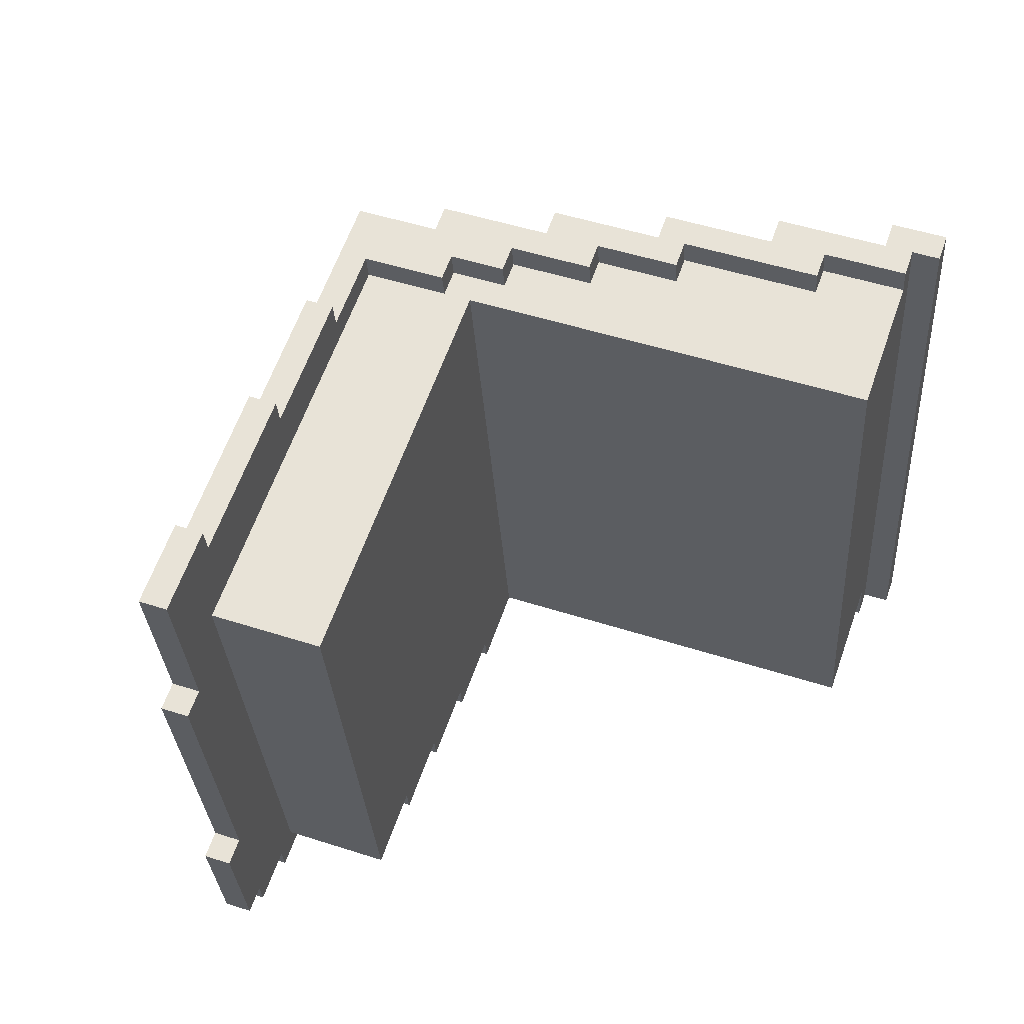
<metadata>
{"format":"obj","ext":"obj","renderer":"f3d","projection":"perspective","resolution":1024,"background":"white","views":[{"elev":66.6,"azim":63.4,"up":"+Y"}]}
</metadata>
<code>
o OBJ_Tarea
v 6.035 21.5 17.13
v 6.014 16.45 17.83
v 6.723 16.55 17.13
v 5.326 21.4 17.83
v 6.031 16.45 16.41
v 5.46 15.36 17.11
v 6.169 15.46 16.41
v 5.322 16.35 17.11
v 3.829 32.3 16.41
v 4.634 21.31 17.11
v 5.343 21.4 16.41
v 3.12 32.2 17.11
v 2.312 38.15 15.7
v 2.429 32.1 16.39
v 3.138 32.2 15.7
v 1.603 38.05 16.39
v 4.786 15.27 14.98
v 4.214 14.18 15.68
v 4.923 14.28 14.98
v 4.077 15.17 15.68
v 4.316 34.39 11.47
v 4.094 15.17 14.26
v 6.93 15.57 11.47
v 1.479 33.99 14.26
v 2.849 13.99 12.83
v 2.277 12.9 13.53
v 2.986 13 12.83
v 2.14 13.89 13.53
v 4.856 15.28 9.324
v 2.157 13.89 12.12
v 4.993 14.29 9.324
v 2.019 14.88 12.12
v 0.9114 12.71 10.69
v 0.34 11.62 11.38
v 1.049 11.72 10.69
v 0.2024 12.61 11.38
v 2.918 14 7.176
v 0.2198 12.62 9.97
v 3.056 13.01 7.176
v 0.0822 13.61 9.97
v -1.026 11.43 8.538
v -1.597 10.34 9.236
v -0.8882 10.44 8.538
v -1.735 11.33 9.236
v 0.9811 12.72 5.029
v -1.717 11.34 7.822
v 1.119 11.73 5.029
v -1.855 12.33 7.822
v -2.963 10.15 6.39
v -3.534 9.065 7.089
v -2.825 9.164 6.39
v -3.672 10.06 7.089
v -0.9561 11.44 2.881
v -3.655 10.06 5.674
v -0.8185 10.45 2.881
v -3.792 11.05 5.674
v -4.9 8.875 4.243
v -5.472 7.786 4.941
v -4.763 7.885 4.243
v -5.609 8.777 4.941
v 5.911 14.42 -8.344
v -2.893 10.16 0.7339
v 7.742 11.64 -9.74
v -1.179 13.43 -1.361
v 5.774 15.41 -8.344
v -0.6077 14.52 -2.059
v -1.317 14.42 -1.361
v -2.026 14.32 -0.6627
v -0.7453 15.51 -2.059
v -1.454 15.41 -1.361
v -1.592 16.4 -1.361
v -2.301 16.3 -0.6627
v 5.361 18.38 -8.344
v 3.943 18.18 -6.947
v 5.223 19.37 -8.344
v 4.514 19.27 -7.645
v 3.805 19.17 -6.947
v -2.576 18.28 -0.6627
v 4.376 20.26 -7.645
v -2.005 19.37 -1.361
v -2.142 20.36 -1.361
v -2.852 20.27 -0.6627
v 4.101 22.24 -7.645
v -2.989 21.26 -0.6627
v 3.964 23.23 -7.645
v -3.127 22.25 -0.6627
v 3.688 25.21 -7.645
v -2.693 24.33 -1.361
v 4.26 26.3 -8.344
v 3.551 26.2 -7.645
v 2.842 26.1 -6.947
v -2.831 25.32 -1.361
v -3.54 25.22 -0.6627
v 3.413 27.19 -7.645
v 2.704 27.1 -6.947
v -2.968 26.31 -1.361
v -3.677 26.21 -0.6627
v 3.984 28.28 -8.344
v 3.275 28.18 -7.645
v 3.847 29.27 -8.344
v -3.243 28.29 -1.361
v 3.709 30.26 -8.344
v -1.254 29.57 -3.456
v -1.963 29.48 -2.757
v -3.381 29.28 -1.361
v -4.09 29.18 -0.6627
v -1.392 30.56 -3.456
v -2.101 30.47 -2.757
v -3.519 30.27 -1.361
v -4.228 30.17 -0.6627
v 4.577 34.42 -9.74
v -6.059 32.94 0.7339
v -6.905 33.84 1.432
v -8.895 32.55 3.527
v -6.768 32.85 1.432
v -9.032 33.54 3.527
v -4.294 9.969 0.7163
v -6.146 7.693 2.811
v -4.019 7.988 0.7163
v -6.421 9.674 2.811
v -6.179 33.94 -0.6803
v -7.459 32.75 0.7163
v -6.041 32.95 -0.6803
v -7.597 33.74 0.7163
v -1.44 10.37 -3.491
v -4.71 7.892 0.000423
v -1.165 8.385 -3.491
v -4.986 9.873 0.000423
v -4.743 34.14 -3.491
v -6.733 32.85 -1.396
v -4.606 33.15 -3.491
v -6.871 33.84 -1.396
v 0.7041 10.66 -7
v -1.857 8.288 -4.207
v 0.9794 8.683 -7
v -2.132 10.27 -4.207
v -3.308 34.34 -6.301
v -5.297 33.05 -4.207
v -3.17 33.35 -6.301
v -5.435 34.04 -4.207
v 2.849 10.96 -10.51
v 0.2877 8.586 -7.716
v 3.124 8.981 -10.51
v 0.01249 10.57 -7.716
v -0.4544 34.73 -10.51
v -3.862 33.25 -7.017
v -0.3168 33.74 -10.51
v -4 34.24 -7.017
v 4.284 11.16 -13.32
v 2.432 8.884 -11.22
v 4.559 9.18 -13.32
v 2.157 10.87 -11.22
v 0.9811 34.93 -13.32
v -1.008 33.65 -11.22
v 1.119 33.94 -13.32
v -1.146 34.64 -11.22
v 3.593 11.06 -14.04
v 3.868 9.084 -14.04
v 4.577 9.182 -14.73
v 0.4271 33.85 -14.04
v 0.9985 34.94 -14.73
v 0.2895 34.84 -14.04
v 0.3749 36.87 13.55
v -0.3342 36.77 14.25
v 0.2372 37.86 13.55
v -0.4718 37.76 14.25
v -3.637 35.3 9.254
v -4.346 35.2 9.952
v -3.775 36.29 9.254
v -4.484 36.19 9.952
v -6.958 33.83 5.674
v -7.667 33.73 6.373
v -7.095 34.82 5.674
v -7.804 34.72 6.373
v -4.71 7.892 0.000423
v -7.546 7.498 2.793
v -8.151 32.65 0.000422
v -8.86 32.56 0.6987
v -8.998 33.55 0.6987
v -11.12 33.25 2.793
v -2.566 8.19 -3.508
v -5.402 7.796 -0.7154
v -6.006 32.95 -3.508
v -6.715 32.85 -2.81
v -8.843 32.56 -0.7154
v -9.552 32.46 -0.01716
v -6.853 33.84 -2.81
v -9.689 33.45 -0.01716
v -0.4213 8.488 -7.017
v -3.257 8.094 -4.224
v -3.862 33.25 -7.017
v -4.571 33.15 -6.319
v -6.698 32.86 -4.224
v -7.407 32.76 -3.526
v -4.709 34.14 -6.319
v -7.545 33.75 -3.526
v 1.723 8.786 -10.53
v -1.113 8.392 -7.733
v -1.717 33.55 -10.53
v -2.426 33.45 -9.828
v -4.554 33.15 -7.733
v -5.263 33.06 -7.035
v -2.564 34.44 -9.828
v -5.4 34.05 -7.035
v 3.159 8.985 -13.34
v 1.032 8.69 -11.24
v -2.409 33.45 -11.24
v -0.4196 34.74 -13.34
v -3.118 33.35 -10.54
v -3.256 34.34 -10.54
v 3.885 9.086 -15.45
v 2.467 8.889 -14.05
v 0.3069 34.84 -15.45
v -1.111 34.64 -14.05
v 3.885 9.086 -15.45
v 0.9985 34.94 -14.73
v 4.577 9.182 -14.73
v 0.3069 34.84 -15.45
v 4.284 11.16 -13.32
v 4.577 34.42 -9.74
v 7.742 11.64 -9.74
v 1.119 33.94 -13.32
v 3.868 9.084 -14.04
v 4.559 9.18 -13.32
v 3.593 11.06 -14.04
v 0.4271 33.85 -14.04
v 0.9811 34.93 -13.32
v 0.2895 34.84 -14.04
v 2.432 8.884 -11.22
v 2.849 10.96 -10.51
v 3.124 8.981 -10.51
v 2.157 10.87 -11.22
v -1.008 33.65 -11.22
v -0.4544 34.73 -10.51
v -0.3168 33.74 -10.51
v -1.146 34.64 -11.22
v 0.2877 8.586 -7.716
v 0.7041 10.66 -7
v 0.9794 8.683 -7
v 0.01249 10.57 -7.716
v -3.862 33.25 -7.017
v -3.308 34.34 -6.301
v -3.17 33.35 -6.301
v -4 34.24 -7.017
v -1.857 8.288 -4.207
v -1.44 10.37 -3.491
v -1.165 8.385 -3.491
v -2.132 10.27 -4.207
v -5.297 33.05 -4.207
v -4.743 34.14 -3.491
v -4.606 33.15 -3.491
v -5.435 34.04 -4.207
v -6.733 32.85 -1.396
v -6.179 33.94 -0.6803
v -6.041 32.95 -0.6803
v -6.871 33.84 -1.396
v 5.272 17.36 10.04
v 4.316 34.39 11.47
v 6.93 15.57 11.47
v 4.997 19.34 10.04
v 3.62 29.24 10.04
v 3.345 31.22 10.04
v 4.856 15.28 9.324
v 4.443 18.25 9.324
v 4.305 19.24 9.324
v 4.167 20.23 9.324
v 3.892 22.21 9.324
v 3.479 25.18 9.324
v 3.204 27.16 9.324
v 2.791 30.14 9.324
v 2.654 31.13 9.324
v 4.026 16.17 8.608
v 4.993 14.29 9.324
v 3.889 17.16 8.608
v 3.338 21.13 8.608
v 3.201 22.12 8.608
v 2.65 26.08 8.608
v 2.512 27.07 8.608
v 3.197 17.07 7.892
v 3.059 18.06 7.892
v 2.918 14 7.176
v 1.539 18.86 6.461
v 1.401 19.85 6.461
v 0.8505 23.81 6.461
v 0.7128 24.8 6.461
v 1.397 14.8 5.745
v 3.056 13.01 7.176
v 1.26 15.79 5.745
v 0.7093 19.75 5.745
v 0.5717 20.74 5.745
v 0.02122 24.7 5.745
v -0.1164 25.69 5.745
v 0.9811 12.72 5.029
v 0.5682 15.69 5.029
v 0.4306 16.68 5.029
v -1.083 27.58 5.029
v -1.221 28.57 5.029
v -1.359 29.56 5.029
v -1.913 28.47 4.313
v -2.05 29.46 4.313
v -2.467 27.39 3.597
v -2.604 28.38 3.597
v -0.9561 11.44 2.881
v 1.119 11.73 5.029
v -1.369 14.41 2.881
v -1.507 15.4 2.881
v -3.296 28.28 2.881
v -3.433 29.27 2.881
v -2.611 18.28 2.166
v -0.8185 10.45 2.881
v -2.749 19.27 2.166
v -3.299 23.23 2.166
v -3.437 24.22 2.166
v -2.893 10.16 0.7339
v -6.059 32.94 0.7339
v -7.459 32.75 0.7163
v -6.905 33.84 1.432
v -6.768 32.85 1.432
v -7.597 33.74 0.7163
v -4.71 7.892 0.000423
v -4.294 9.969 0.7163
v -4.019 7.988 0.7163
v -4.986 9.873 0.000423
v 6.031 16.45 16.41
v 6.035 21.5 17.13
v 6.723 16.55 17.13
v 5.343 21.4 16.41
v 3.138 32.2 15.7
v 6.169 15.46 16.41
v 3.829 32.3 16.41
v 4.786 15.27 14.98
v 2.312 38.15 15.7
v 4.094 15.17 14.26
v 4.923 14.28 14.98
v 1.479 33.99 14.26
v 0.3749 36.87 13.55
v 0.2372 37.86 13.55
v 2.849 13.99 12.83
v 2.157 13.89 12.12
v 2.986 13 12.83
v 2.019 14.88 12.12
v 0.9114 12.71 10.69
v 0.2198 12.62 9.97
v 1.049 11.72 10.69
v 0.0822 13.61 9.97
v -3.637 35.3 9.254
v -3.775 36.29 9.254
v -1.026 11.43 8.538
v -1.717 11.34 7.822
v -0.8882 10.44 8.538
v -1.855 12.33 7.822
v -2.963 10.15 6.39
v -3.655 10.06 5.674
v -2.825 9.164 6.39
v -3.792 11.05 5.674
v -6.958 33.83 5.674
v -7.095 34.82 5.674
v -4.9 8.875 4.243
v -8.895 32.55 3.527
v -9.032 33.54 3.527
v -6.146 7.693 2.811
v -4.763 7.885 4.243
v -6.421 9.674 2.811
v 3.159 8.985 -13.34
v -0.4196 34.74 -13.34
v 2.467 8.889 -14.05
v -1.111 34.64 -14.05
v 1.723 8.786 -10.53
v -1.717 33.55 -10.53
v 1.032 8.69 -11.24
v -2.409 33.45 -11.24
v -2.426 33.45 -9.828
v -2.564 34.44 -9.828
v -3.118 33.35 -10.54
v -3.256 34.34 -10.54
v -0.4213 8.488 -7.017
v -3.862 33.25 -7.017
v -1.113 8.392 -7.733
v -4.554 33.15 -7.733
v -4.571 33.15 -6.319
v -4.709 34.14 -6.319
v -5.263 33.06 -7.035
v -5.4 34.05 -7.035
v -2.566 8.19 -3.508
v -6.006 32.95 -3.508
v -3.257 8.094 -4.224
v -6.698 32.86 -4.224
v -6.715 32.85 -2.81
v -6.853 33.84 -2.81
v -7.407 32.76 -3.526
v -7.545 33.75 -3.526
v -4.71 7.892 0.000423
v -8.151 32.65 0.000422
v -5.402 7.796 -0.7154
v -8.843 32.56 -0.7154
v -8.86 32.56 0.6987
v -8.998 33.55 0.6987
v -9.552 32.46 -0.01716
v -9.689 33.45 -0.01716
v 6.014 16.45 17.83
v 5.326 21.4 17.83
v 5.322 16.35 17.11
v 4.634 21.31 17.11
v 5.46 15.36 17.11
v 2.429 32.1 16.39
v 3.12 32.2 17.11
v 4.077 15.17 15.68
v 1.603 38.05 16.39
v -0.3342 36.77 14.25
v 4.214 14.18 15.68
v -0.4718 37.76 14.25
v 2.14 13.89 13.53
v 2.277 12.9 13.53
v 0.2024 12.61 11.38
v -4.346 35.2 9.952
v 0.34 11.62 11.38
v -4.484 36.19 9.952
v -1.735 11.33 9.236
v -1.597 10.34 9.236
v -3.672 10.06 7.089
v -7.667 33.73 6.373
v -3.534 9.065 7.089
v -7.804 34.72 6.373
v -5.609 8.777 4.941
v -5.472 7.786 4.941
v -7.546 7.498 2.793
v -11.12 33.25 2.793
v 3.868 9.084 -14.04
v 3.885 9.086 -15.45
v 4.577 9.182 -14.73
v 3.159 8.985 -13.34
v 4.559 9.18 -13.32
v 2.467 8.889 -14.05
v 2.432 8.884 -11.22
v 1.723 8.786 -10.53
v 3.124 8.981 -10.51
v 1.032 8.69 -11.24
v 0.2877 8.586 -7.716
v -0.4213 8.488 -7.017
v 0.9794 8.683 -7
v -1.113 8.392 -7.733
v -1.857 8.288 -4.207
v -2.566 8.19 -3.508
v -1.165 8.385 -3.491
v -3.257 8.094 -4.224
v -4.71 7.892 0.000423
v -5.402 7.796 -0.7154
v -6.146 7.693 2.811
v -4.019 7.988 0.7163
v -5.472 7.786 4.941
v -4.763 7.885 4.243
v -7.546 7.498 2.793
v -3.534 9.065 7.089
v -4.9 8.875 4.243
v -2.825 9.164 6.39
v -5.609 8.777 4.941
v 2.849 10.96 -10.51
v 4.284 11.16 -13.32
v 7.742 11.64 -9.74
v 2.157 10.87 -11.22
v 0.7041 10.66 -7
v 0.01249 10.57 -7.716
v -1.44 10.37 -3.491
v -2.132 10.27 -4.207
v -2.893 10.16 0.7339
v -4.294 9.969 0.7163
v -0.8185 10.45 2.881
v -4.986 9.873 0.000423
v -3.655 10.06 5.674
v -6.421 9.674 2.811
v -1.597 10.34 9.236
v -2.963 10.15 6.39
v -0.8882 10.44 8.538
v -3.672 10.06 7.089
v -1.717 11.34 7.822
v -0.9561 11.44 2.881
v 1.119 11.73 5.029
v -3.792 11.05 5.674
v 0.34 11.62 11.38
v -1.026 11.43 8.538
v 1.049 11.72 10.69
v -1.735 11.33 9.236
v 0.2198 12.62 9.97
v 0.9811 12.72 5.029
v 3.056 13.01 7.176
v -1.855 12.33 7.822
v 2.277 12.9 13.53
v 0.9114 12.71 10.69
v 2.986 13 12.83
v 0.2024 12.61 11.38
v 2.157 13.89 12.12
v 2.918 14 7.176
v 4.993 14.29 9.324
v 0.0822 13.61 9.97
v 4.214 14.18 15.68
v 2.849 13.99 12.83
v 4.923 14.28 14.98
v 2.14 13.89 13.53
v 4.094 15.17 14.26
v 4.856 15.28 9.324
v 6.93 15.57 11.47
v 2.019 14.88 12.12
v 5.46 15.36 17.11
v 4.786 15.27 14.98
v 6.169 15.46 16.41
v 4.077 15.17 15.68
v 6.014 16.45 17.83
v 6.031 16.45 16.41
v 6.723 16.55 17.13
v 5.322 16.35 17.11
v -2.426 33.45 -9.828
v -2.409 33.45 -11.24
v -1.717 33.55 -10.53
v -3.118 33.35 -10.54
v -4.571 33.15 -6.319
v -4.554 33.15 -7.733
v -3.862 33.25 -7.017
v -5.263 33.06 -7.035
v -6.715 32.85 -2.81
v -6.698 32.86 -4.224
v -6.006 32.95 -3.508
v -7.407 32.76 -3.526
v -8.86 32.56 0.6987
v -8.843 32.56 -0.7154
v -8.151 32.65 0.000422
v -9.552 32.46 -0.01716
v 6.035 21.5 17.13
v 5.343 21.4 16.41
v 5.326 21.4 17.83
v 4.634 21.31 17.11
v 3.829 32.3 16.41
v 3.138 32.2 15.7
v 3.12 32.2 17.11
v 2.429 32.1 16.39
v 4.577 34.42 -9.74
v 1.119 33.94 -13.32
v -0.3168 33.74 -10.51
v -1.008 33.65 -11.22
v -3.17 33.35 -6.301
v -3.862 33.25 -7.017
v -4.606 33.15 -3.491
v -5.297 33.05 -4.207
v -6.041 32.95 -0.6803
v -6.733 32.85 -1.396
v -6.059 32.94 0.7339
v -6.768 32.85 1.432
v 4.316 34.39 11.47
v -7.459 32.75 0.7163
v 1.479 33.99 14.26
v -8.895 32.55 3.527
v 0.9985 34.94 -14.73
v 0.3069 34.84 -15.45
v 0.2895 34.84 -14.04
v -0.4196 34.74 -13.34
v 0.9811 34.93 -13.32
v -1.111 34.64 -14.05
v -1.146 34.64 -11.22
v -2.564 34.44 -9.828
v -0.4544 34.73 -10.51
v -3.256 34.34 -10.54
v -4 34.24 -7.017
v -4.709 34.14 -6.319
v -3.308 34.34 -6.301
v -5.4 34.05 -7.035
v -5.435 34.04 -4.207
v -6.853 33.84 -2.81
v -4.743 34.14 -3.491
v -7.545 33.75 -3.526
v -6.871 33.84 -1.396
v -6.179 33.94 -0.6803
v -7.597 33.74 0.7163
v -8.998 33.55 0.6987
v -6.905 33.84 1.432
v -9.689 33.45 -0.01716
v -9.032 33.54 3.527
v -6.958 33.83 5.674
v -7.667 33.73 6.373
v -11.12 33.25 2.793
v -3.637 35.3 9.254
v -7.095 34.82 5.674
v -4.346 35.2 9.952
v -7.804 34.72 6.373
v 0.3749 36.87 13.55
v -3.775 36.29 9.254
v -0.3342 36.77 14.25
v -4.484 36.19 9.952
v 2.312 38.15 15.7
v 0.2372 37.86 13.55
v 1.603 38.05 16.39
v -0.4718 37.76 14.25
f 1 2 3
f 4 2 1
f 5 6 7
f 8 6 5
f 9 10 11
f 12 10 9
f 13 14 15
f 16 14 13
f 17 18 19
f 20 18 17
f 21 22 23
f 24 22 21
f 25 26 27
f 28 26 25
f 29 30 31
f 32 30 29
f 33 34 35
f 36 34 33
f 37 38 39
f 40 38 37
f 41 42 43
f 44 42 41
f 45 46 47
f 48 46 45
f 49 50 51
f 52 50 49
f 53 54 55
f 56 54 53
f 57 58 59
f 60 58 57
f 61 62 63
f 64 62 61
f 65 61 63
f 65 64 61
f 66 64 65
f 67 62 64
f 67 64 66
f 68 62 67
f 69 66 65
f 69 67 66
f 69 68 67
f 70 68 69
f 71 70 69
f 71 68 70
f 72 62 68
f 72 68 71
f 73 71 69
f 73 65 63
f 73 72 71
f 73 69 65
f 74 72 73
f 75 73 63
f 75 74 73
f 76 74 75
f 77 72 74
f 77 74 76
f 78 62 72
f 78 72 77
f 79 77 76
f 79 76 75
f 79 78 77
f 80 78 79
f 81 80 79
f 81 78 80
f 82 62 78
f 82 78 81
f 83 81 79
f 83 79 75
f 83 82 81
f 84 62 82
f 84 82 83
f 85 83 75
f 85 84 83
f 86 62 84
f 86 84 85
f 87 85 75
f 87 86 85
f 88 86 87
f 89 75 63
f 89 87 75
f 90 88 87
f 90 87 89
f 91 88 90
f 92 86 88
f 92 88 91
f 93 62 86
f 93 86 92
f 94 91 90
f 94 90 89
f 95 92 91
f 95 91 94
f 96 93 92
f 96 92 95
f 97 62 93
f 97 93 96
f 98 94 89
f 98 89 63
f 99 96 95
f 99 94 98
f 99 97 96
f 99 95 94
f 100 98 63
f 100 99 98
f 101 97 99
f 101 99 100
f 102 100 63
f 102 101 100
f 103 101 102
f 104 101 103
f 105 97 101
f 105 101 104
f 106 62 97
f 106 97 105
f 107 104 103
f 107 103 102
f 108 105 104
f 108 104 107
f 109 106 105
f 109 105 108
f 110 62 106
f 110 106 109
f 111 107 102
f 111 109 108
f 111 110 109
f 111 108 107
f 111 102 63
f 112 62 110
f 112 110 111
f 113 114 115
f 116 114 113
f 117 118 119
f 120 118 117
f 121 122 123
f 124 122 121
f 125 126 127
f 128 126 125
f 129 130 131
f 132 130 129
f 133 134 135
f 136 134 133
f 137 138 139
f 140 138 137
f 141 142 143
f 144 142 141
f 145 146 147
f 148 146 145
f 149 150 151
f 152 150 149
f 153 154 155
f 156 154 153
f 157 158 159
f 160 157 159
f 161 160 159
f 162 160 161
f 163 164 165
f 165 164 166
f 167 168 169
f 169 168 170
f 171 172 173
f 173 172 174
f 175 176 177
f 177 176 178
f 178 176 179
f 179 176 180
f 181 182 183
f 183 182 184
f 184 182 185
f 185 186 187
f 184 185 187
f 187 186 188
f 189 190 191
f 191 190 192
f 192 190 193
f 193 194 195
f 192 193 195
f 195 194 196
f 197 198 199
f 199 198 200
f 200 198 201
f 201 202 203
f 200 201 203
f 203 202 204
f 205 206 207
f 205 207 208
f 207 209 208
f 208 209 210
f 211 212 213
f 213 212 214
f 215 216 217
f 218 216 215
f 219 220 221
f 222 220 219
f 223 219 224
f 225 222 219
f 225 219 223
f 226 227 222
f 226 222 225
f 228 227 226
f 229 230 231
f 232 230 229
f 233 234 235
f 236 234 233
f 237 238 239
f 240 238 237
f 241 242 243
f 244 242 241
f 245 246 247
f 248 246 245
f 249 250 251
f 252 250 249
f 253 254 255
f 256 254 253
f 257 258 259
f 260 258 257
f 261 258 260
f 262 258 261
f 263 257 259
f 264 260 257
f 265 261 260
f 265 260 264
f 266 261 265
f 267 261 266
f 268 261 267
f 269 261 268
f 270 262 261
f 271 258 262
f 271 262 270
f 272 263 273
f 272 257 263
f 274 264 257
f 274 257 272
f 275 267 266
f 276 268 267
f 276 267 275
f 277 269 268
f 278 261 269
f 278 269 277
f 279 264 274
f 279 274 272
f 280 265 264
f 280 264 279
f 280 266 265
f 281 272 273
f 282 266 280
f 282 280 279
f 283 275 266
f 283 266 282
f 284 276 275
f 284 268 276
f 285 277 268
f 285 268 284
f 286 281 287
f 286 272 281
f 288 279 272
f 288 272 286
f 289 275 283
f 289 283 282
f 290 284 275
f 290 275 289
f 291 277 285
f 291 285 284
f 292 278 277
f 292 277 291
f 293 286 287
f 294 279 288
f 294 288 286
f 295 282 279
f 295 279 294
f 296 278 292
f 296 261 278
f 296 292 291
f 297 270 261
f 297 261 296
f 298 271 270
f 298 270 297
f 299 297 296
f 299 298 297
f 300 271 298
f 300 298 299
f 301 296 291
f 301 299 296
f 301 300 299
f 302 300 301
f 303 293 304
f 305 294 286
f 305 286 293
f 305 293 303
f 306 295 294
f 306 294 305
f 307 300 302
f 307 302 301
f 308 271 300
f 308 300 307
f 309 289 282
f 309 282 295
f 309 295 306
f 309 306 305
f 309 305 303
f 309 303 310
f 311 290 289
f 311 289 309
f 312 284 290
f 312 290 311
f 312 291 284
f 313 307 301
f 313 291 312
f 313 308 307
f 313 301 291
f 314 312 311
f 314 311 309
f 314 313 312
f 314 309 310
f 315 308 313
f 315 313 314
f 315 258 271
f 315 271 308
f 316 317 318
f 319 317 316
f 320 321 322
f 323 321 320
f 324 325 326
f 327 325 324
f 328 324 329
f 328 330 327
f 328 327 324
f 331 328 329
f 331 332 328
f 333 332 331
f 333 331 334
f 335 332 333
f 336 332 335
f 337 332 336
f 338 333 334
f 339 333 338
f 339 338 340
f 341 333 339
f 342 339 340
f 343 339 342
f 343 342 344
f 345 339 343
f 346 336 335
f 347 336 346
f 348 343 344
f 349 343 348
f 349 348 350
f 351 343 349
f 352 349 350
f 353 349 352
f 353 352 354
f 355 349 353
f 356 346 335
f 357 346 356
f 358 353 354
f 359 356 335
f 360 356 359
f 361 358 362
f 363 353 358
f 363 358 361
f 364 365 366
f 366 365 367
f 368 369 370
f 370 369 371
f 372 373 374
f 374 373 375
f 376 377 378
f 378 377 379
f 380 381 382
f 382 381 383
f 384 385 386
f 386 385 387
f 388 389 390
f 390 389 391
f 392 393 394
f 394 393 395
f 396 397 398
f 398 397 399
f 400 401 402
f 402 401 403
f 404 402 405
f 403 406 405
f 402 403 405
f 404 405 407
f 405 408 407
f 407 408 409
f 410 407 409
f 409 408 411
f 410 409 412
f 413 412 414
f 412 409 415
f 416 414 415
f 414 412 415
f 415 409 417
f 416 415 418
f 419 418 420
f 418 415 421
f 422 420 421
f 420 418 421
f 421 415 423
f 422 421 424
f 425 424 426
f 424 421 427
f 426 424 427
f 428 429 430
f 431 429 428
f 431 428 432
f 433 429 431
f 434 431 432
f 435 431 434
f 435 434 436
f 437 431 435
f 438 435 436
f 439 435 438
f 439 438 440
f 441 435 439
f 442 439 440
f 443 439 442
f 443 442 444
f 445 439 443
f 446 443 444
f 447 443 446
f 448 446 449
f 450 448 451
f 452 446 448
f 452 448 450
f 453 454 455
f 456 454 453
f 457 458 459
f 460 458 457
f 461 457 459
f 462 457 461
f 463 461 459
f 464 461 463
f 465 463 459
f 466 463 465
f 466 465 467
f 468 463 466
f 469 466 467
f 470 466 469
f 471 472 473
f 474 472 471
f 475 476 477
f 478 476 475
f 479 480 481
f 482 480 479
f 483 484 485
f 486 484 483
f 487 488 489
f 490 488 487
f 491 492 493
f 494 492 491
f 495 496 497
f 498 496 495
f 499 500 501
f 502 500 499
f 503 504 505
f 506 504 503
f 507 508 509
f 510 508 507
f 511 512 513
f 514 512 511
f 515 516 517
f 518 516 515
f 519 520 521
f 522 520 519
f 523 524 525
f 526 524 523
f 527 528 529
f 529 528 530
f 531 532 533
f 533 532 534
f 535 536 537
f 537 536 538
f 535 537 539
f 539 537 540
f 535 539 541
f 541 539 542
f 535 541 543
f 543 541 544
f 535 543 545
f 545 543 546
f 547 545 546
f 546 543 548
f 547 546 549
f 549 546 550
f 551 552 553
f 553 552 554
f 555 553 554
f 554 552 556
f 555 554 557
f 557 554 558
f 559 557 558
f 558 554 560
f 559 558 561
f 561 558 562
f 563 561 562
f 562 558 564
f 563 562 565
f 565 562 566
f 567 565 566
f 566 562 568
f 567 566 569
f 570 569 571
f 569 566 572
f 573 571 572
f 571 569 572
f 572 566 574
f 573 572 575
f 576 575 577
f 575 572 578
f 577 575 578
f 579 580 581
f 581 580 582
f 583 584 585
f 585 584 586
f 587 588 589
f 589 588 590

</code>
